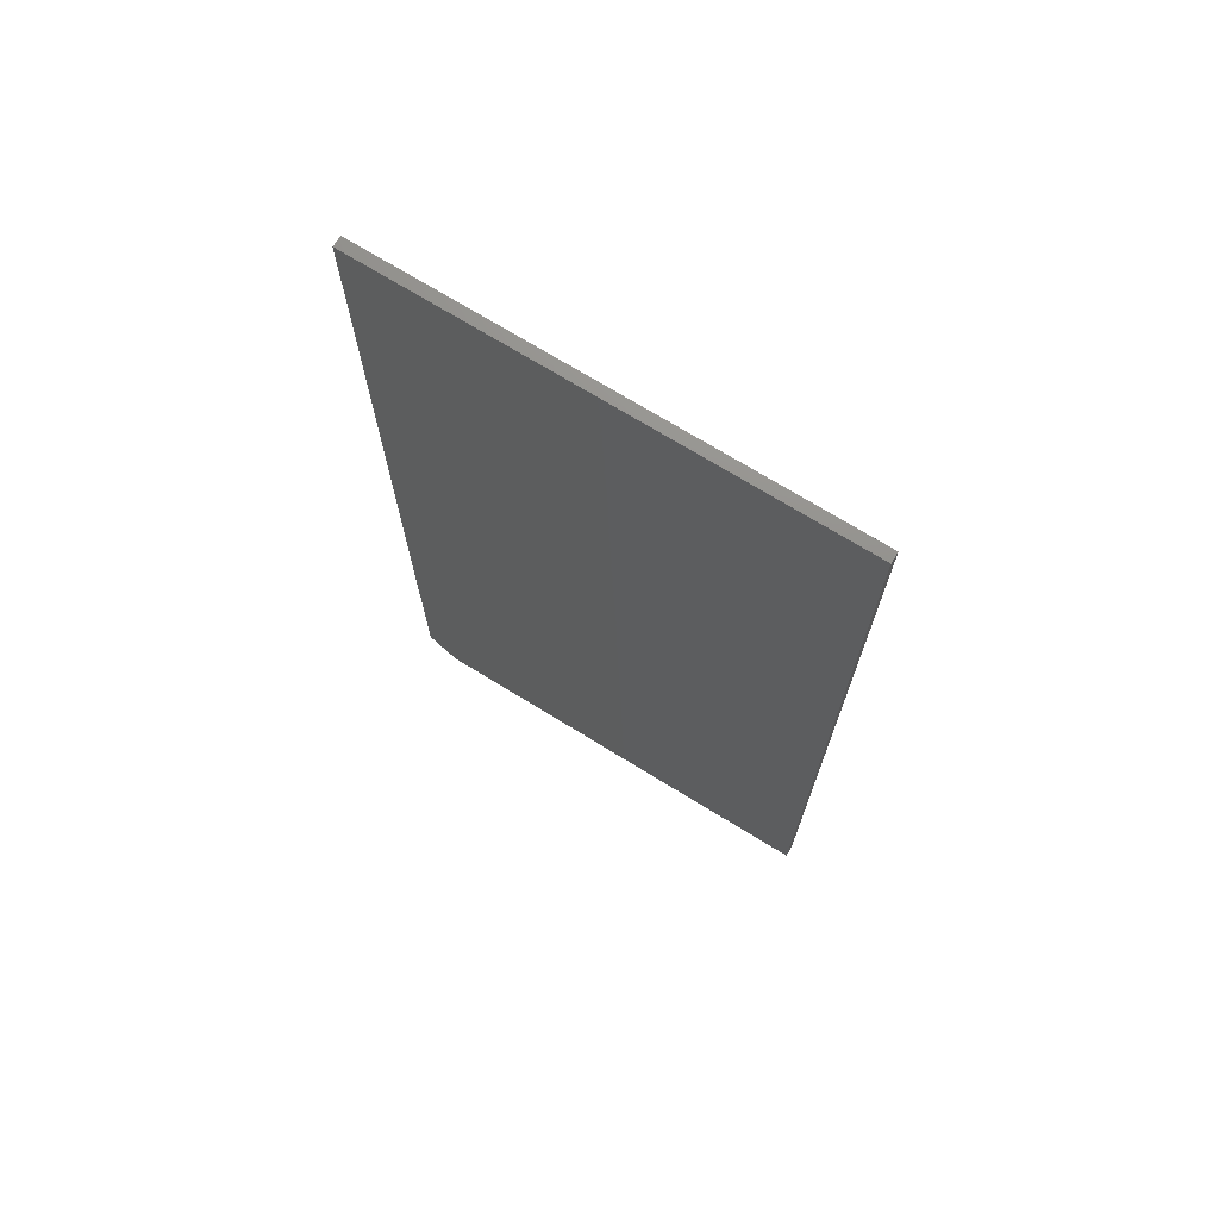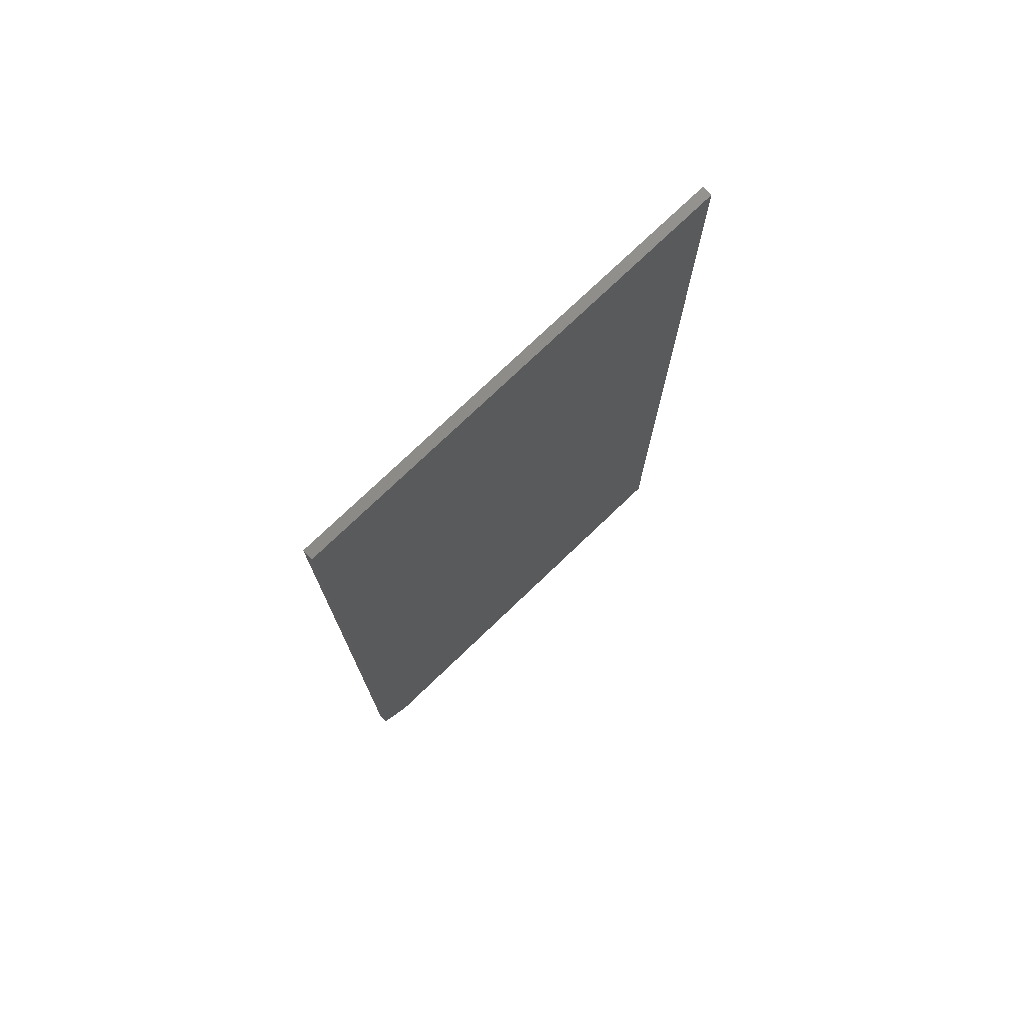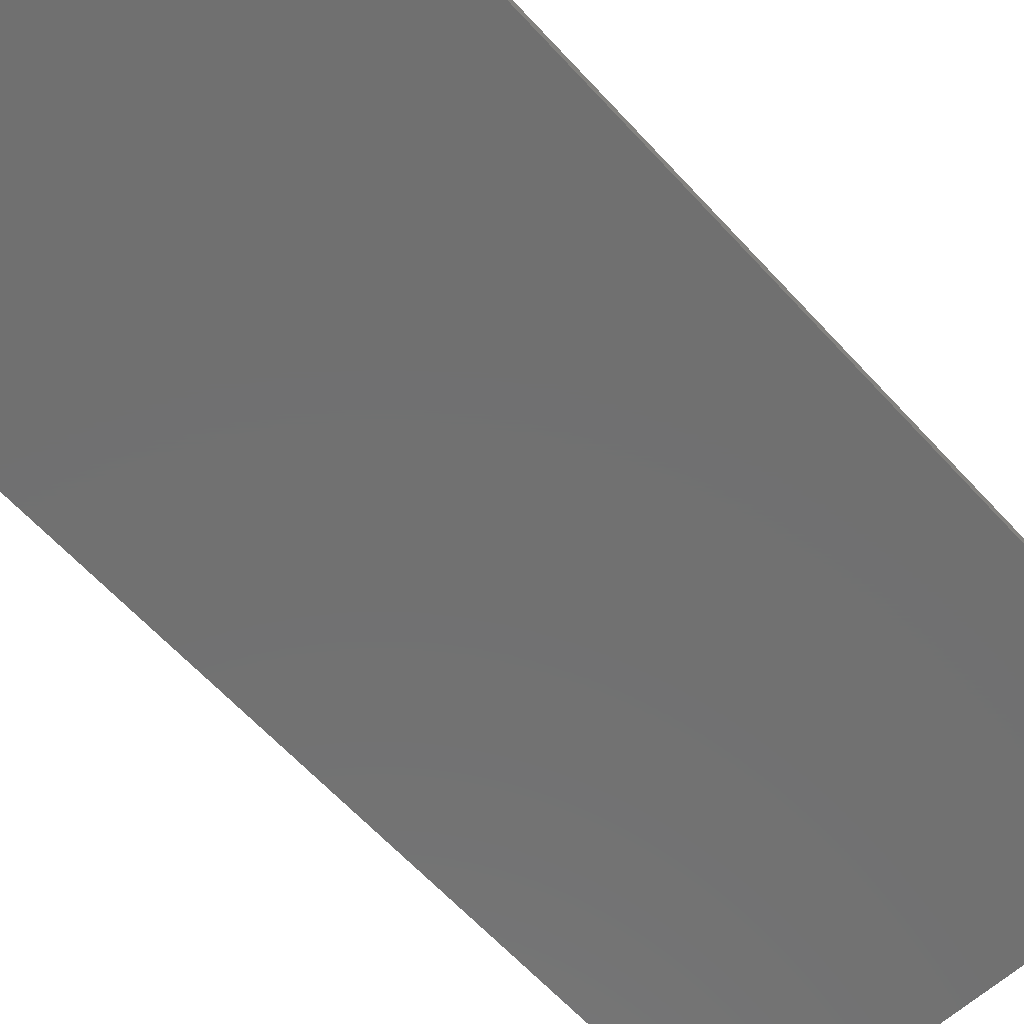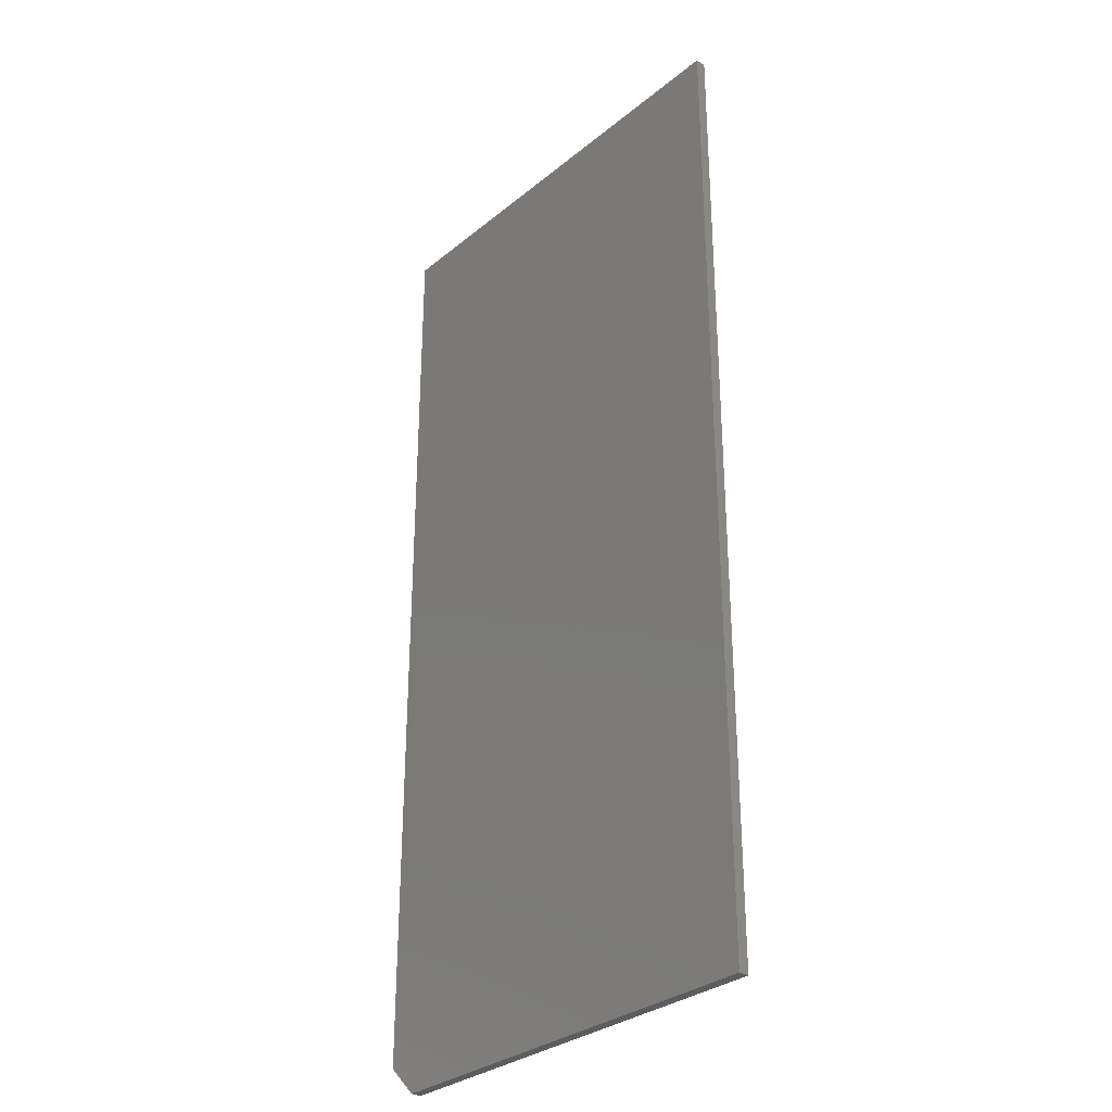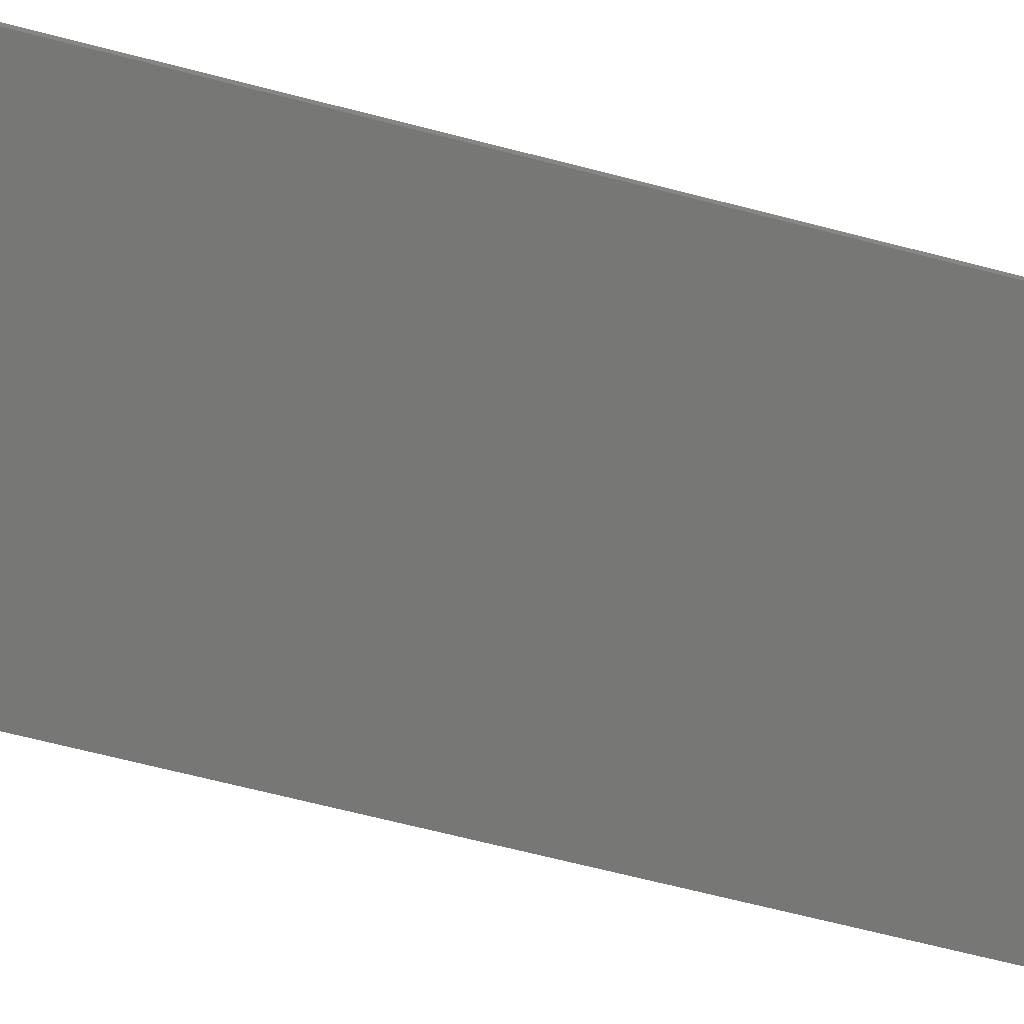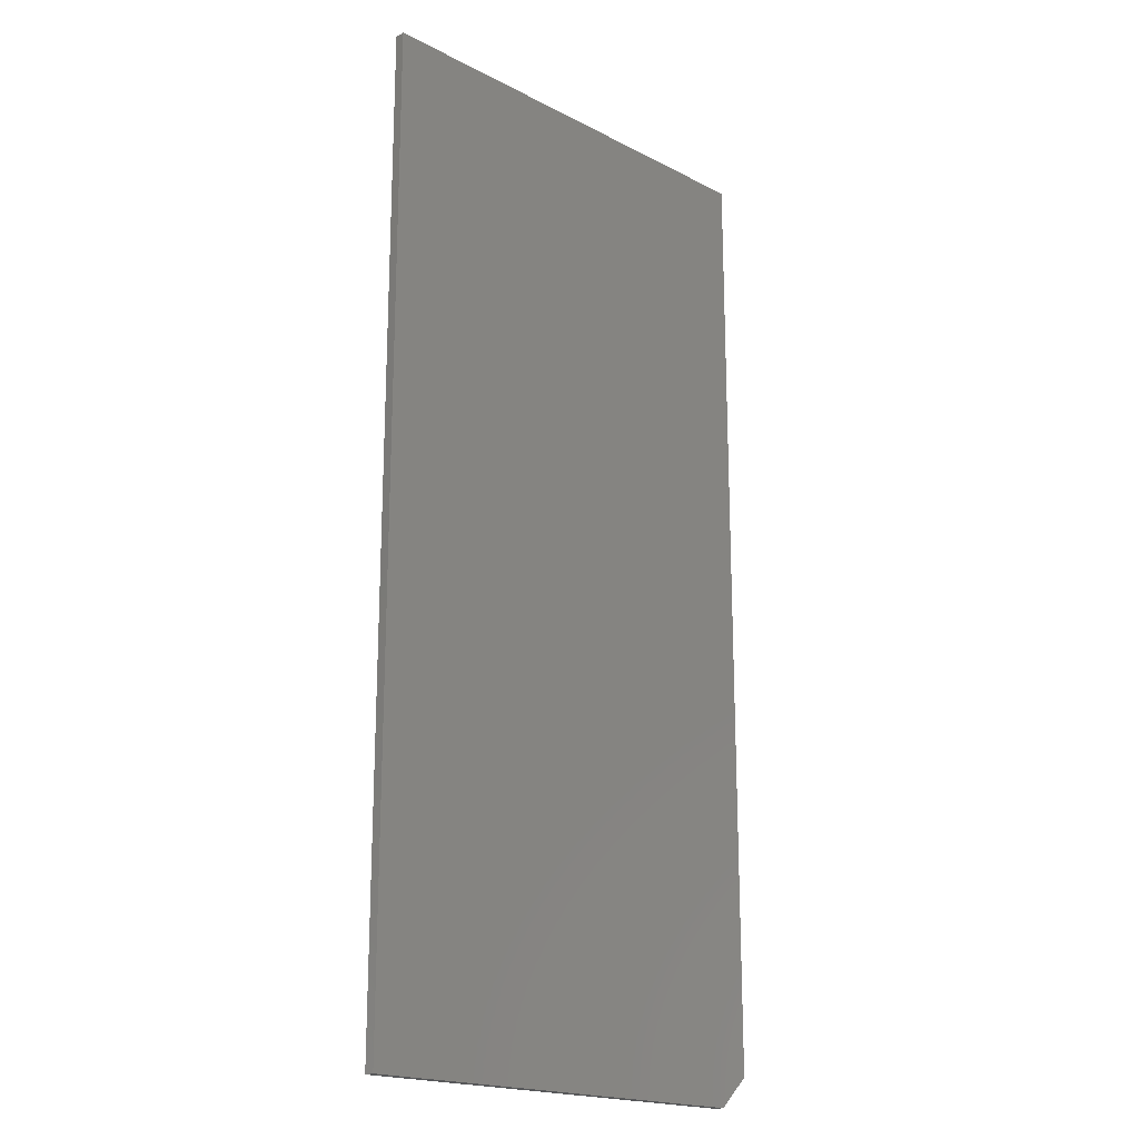
<metadata>
{"format":"stl","ext":"stl","renderer":"f3d","projection":"perspective","resolution":1024,"background":"white","views":[{"elev":72.4,"azim":31.5,"up":"+Z"},{"elev":76.1,"azim":-43.7,"up":"+Z"},{"elev":-62.4,"azim":42.3,"up":"+Y"},{"elev":-31.1,"azim":49.0,"up":"+Z"},{"elev":-69.6,"azim":-104.3,"up":"+Y"},{"elev":-19.2,"azim":136.0,"up":"+Z"}]}
</metadata>
<code>
# stl→obj: 10 verts, 16 faces
v 0.3432 -0.01562 0.75
v -0.3516 -0.01562 0.75
v 0.3432 -0.01562 -0.75
v -0.3516 -0.01562 -0.7031
v -0.3047 -0.01562 -0.75
v -0.3047 2.602e-18 -0.75
v -0.3516 5.204e-18 -0.7031
v 0.3432 3.857e-17 -0.75
v -0.3516 1.665e-16 0.75
v 0.3432 2.051e-16 0.75
f 1 2 3
f 3 2 4
f 3 4 5
f 6 7 8
f 8 7 9
f 8 9 10
f 2 9 4
f 4 9 7
f 5 6 3
f 3 6 8
f 6 5 7
f 7 5 4
f 1 10 2
f 2 10 9
f 3 8 1
f 1 8 10

</code>
